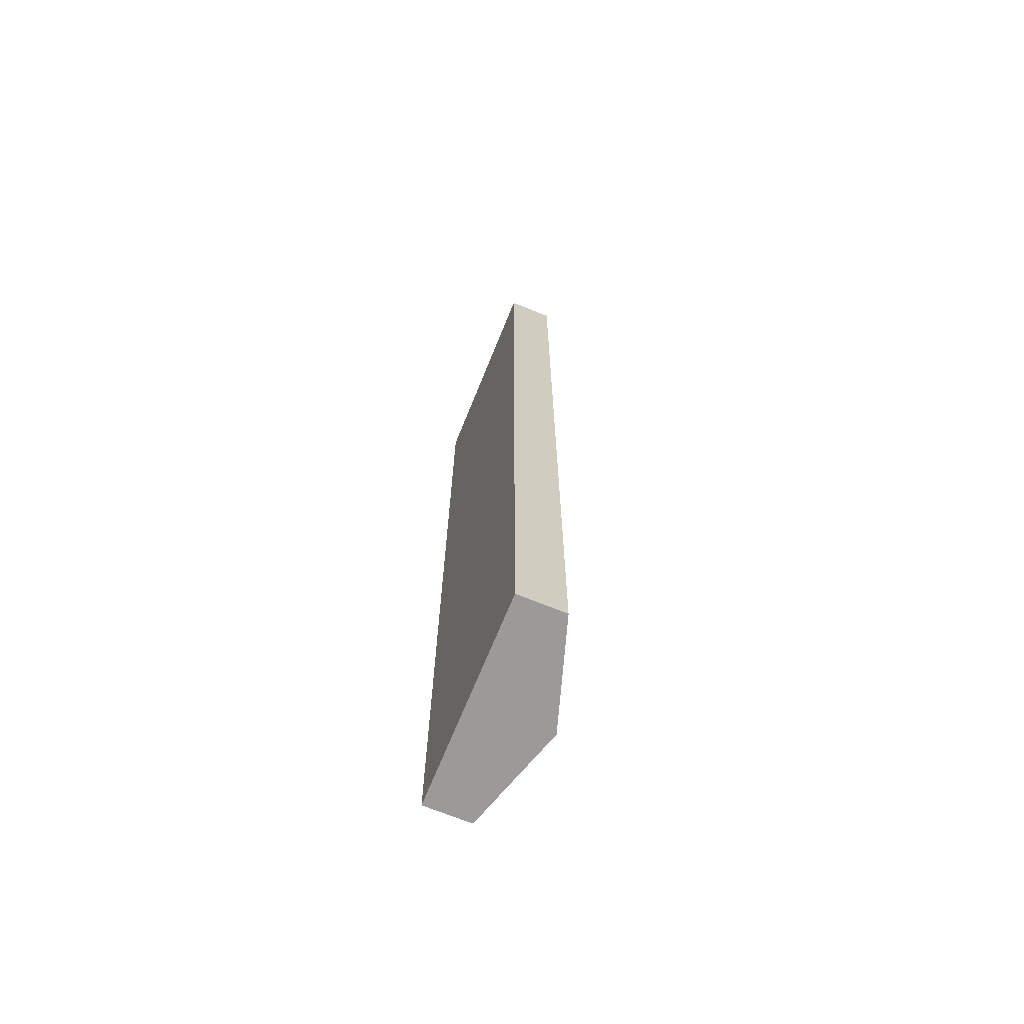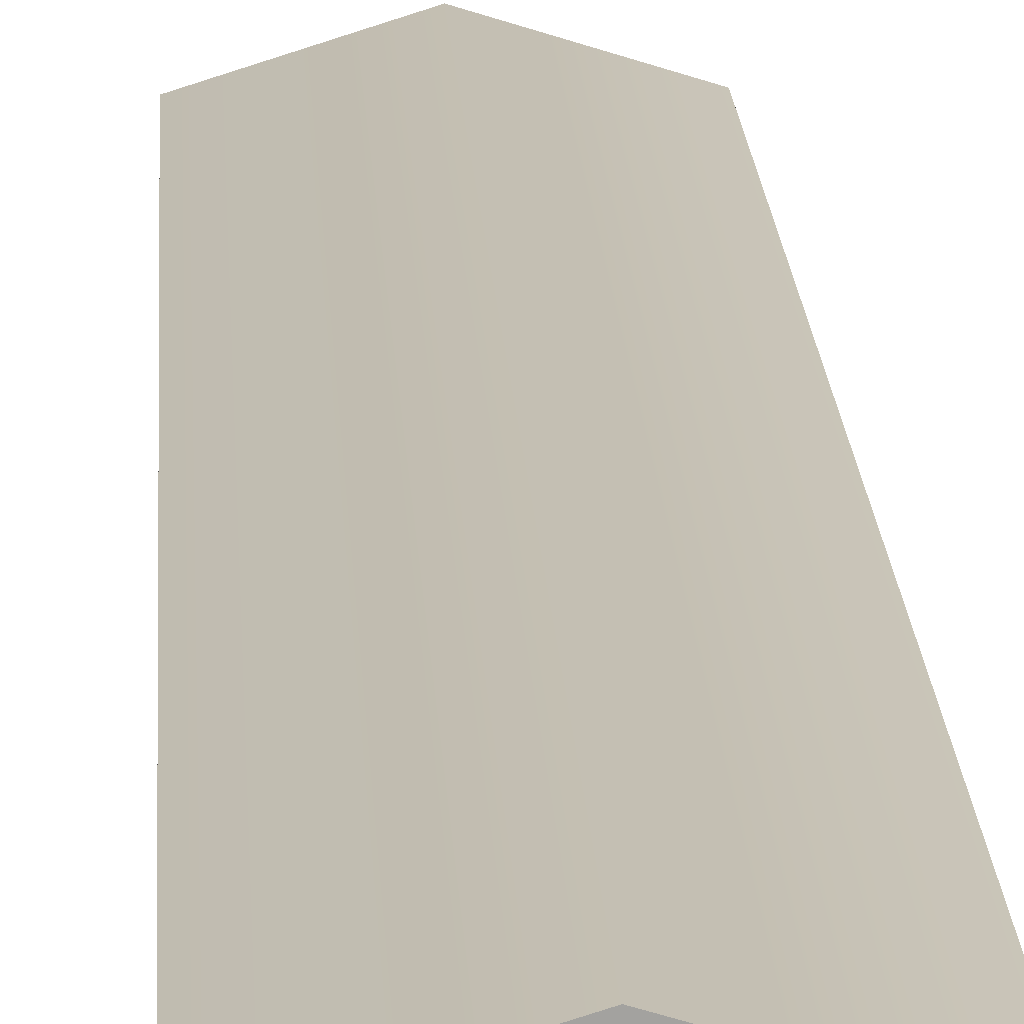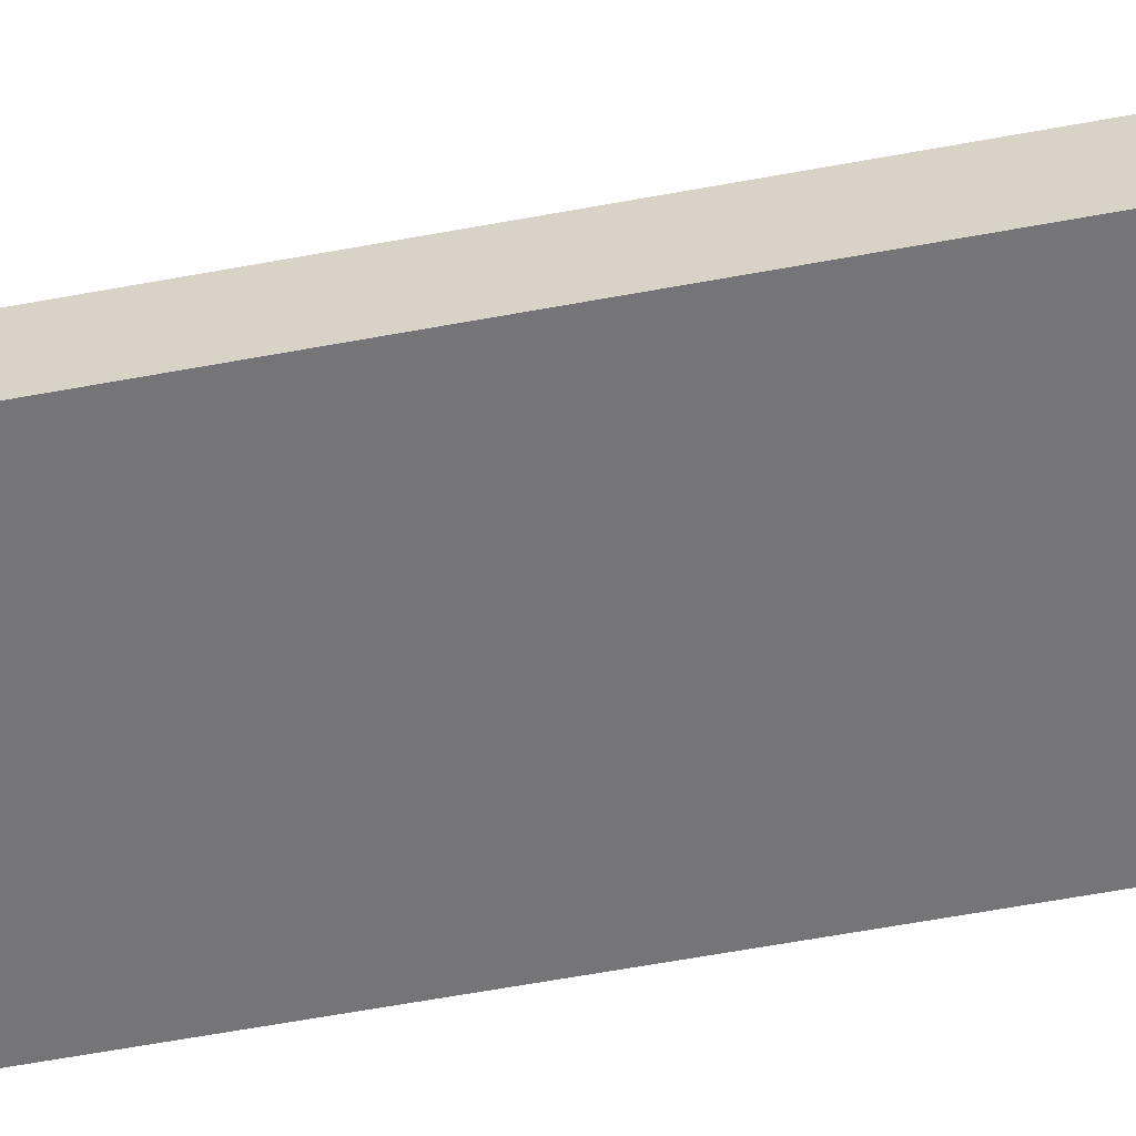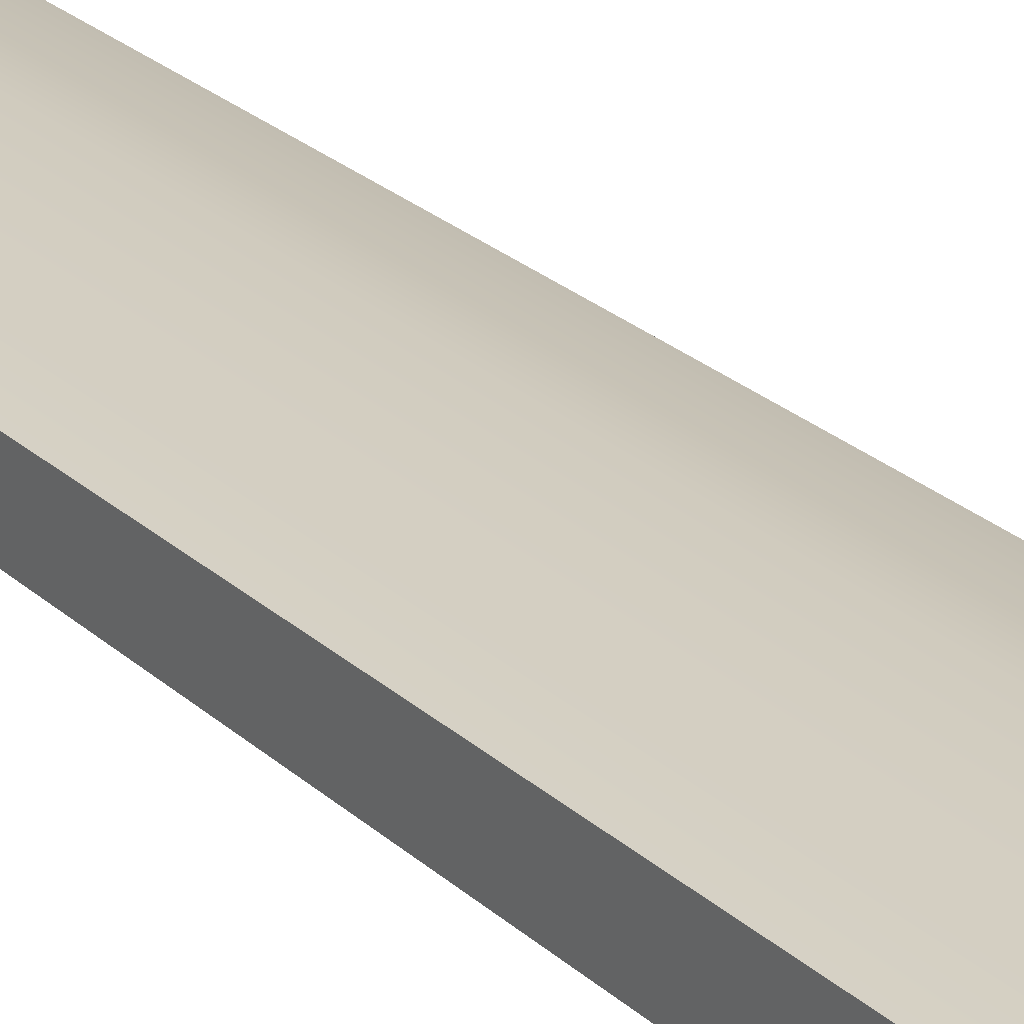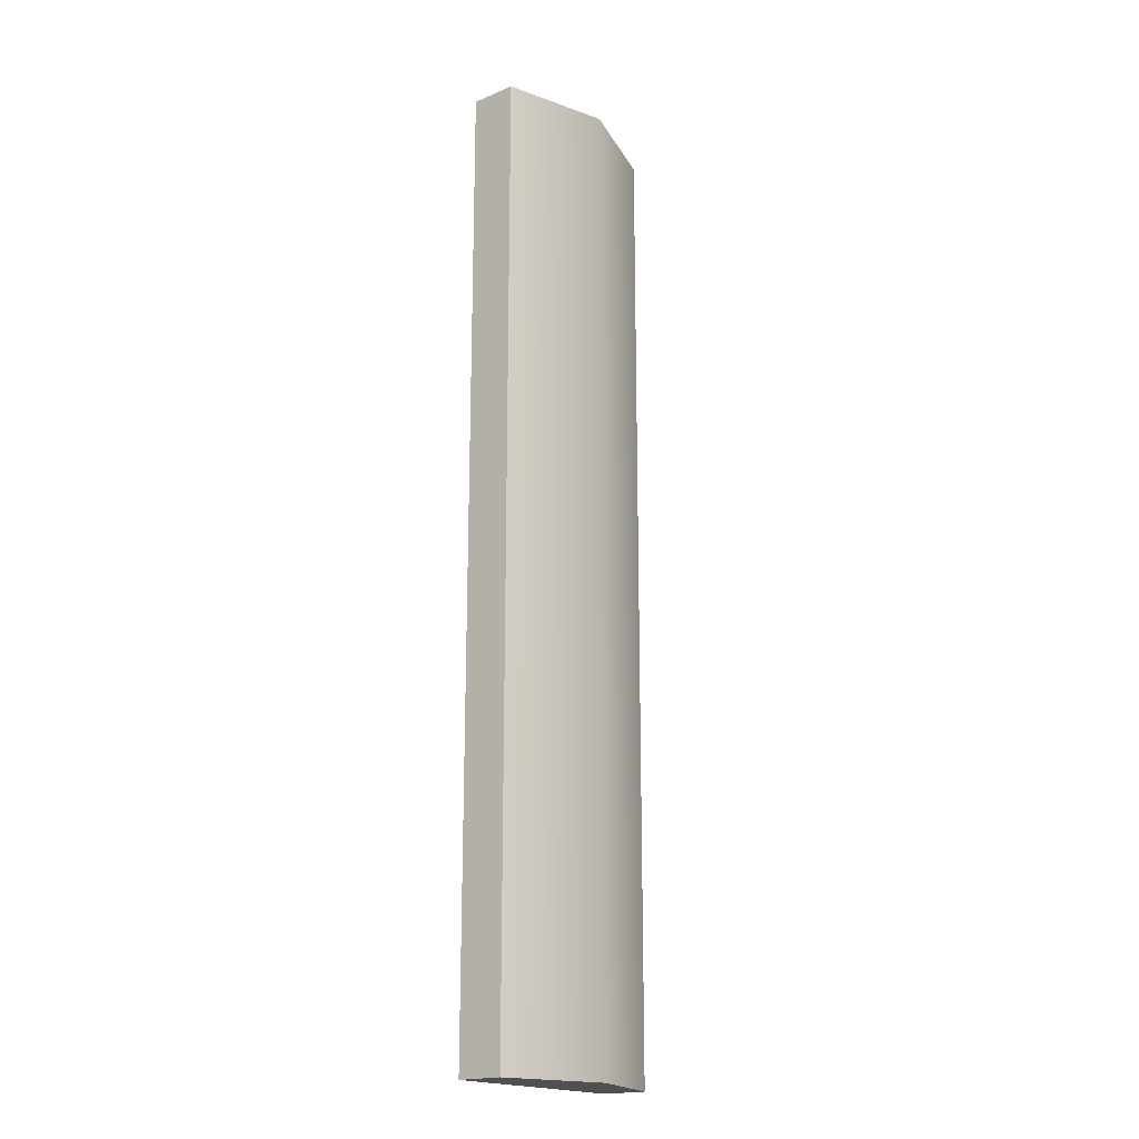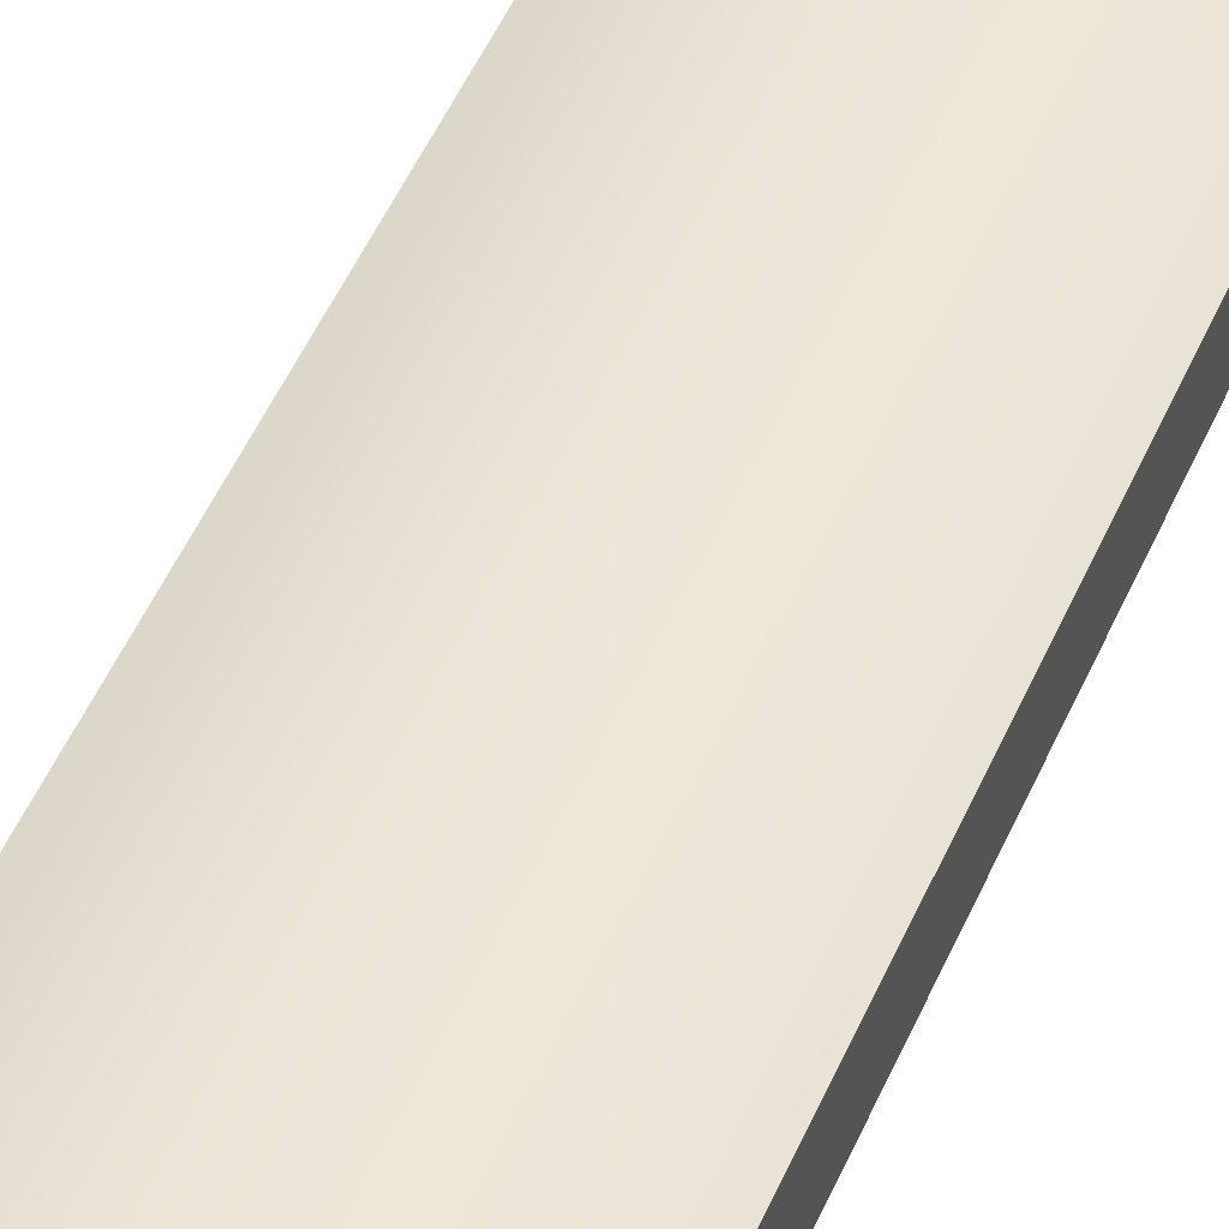
<metadata>
{"format":"obj","ext":"obj","renderer":"f3d","projection":"perspective","resolution":1024,"background":"white","views":[{"elev":-69.5,"azim":-112.1,"up":"+Y"},{"elev":17.7,"azim":-2.9,"up":"+Z"},{"elev":-56.6,"azim":101.2,"up":"+Z"},{"elev":23.3,"azim":-33.1,"up":"+Z"},{"elev":-18.9,"azim":-51.8,"up":"+Y"},{"elev":49.1,"azim":22.6,"up":"+Z"}]}
</metadata>
<code>
g ruler_col
v -0.1056 -0.492 0.01229
v -0.1056 0.492 0.01229
v -0 0.492 0.0456
v -0 -0.492 0.0456
v 0.1056 -0.492 0.01229
v 0.1056 0.492 0.01229
v -0.1056 0.492 0.01229
v -0.1056 0.492 -0.03498
v -0 0.492 -0.03498
v -0 0.492 0.0456
v 0.1056 0.492 0.01229
v 0.1056 0.492 -0.03498
v -0.1056 0.492 -0.03498
v -0.1056 -0.492 -0.03498
v -0 -0.492 -0.03498
v -0 0.492 -0.03498
v 0.1056 0.492 -0.03498
v 0.1056 -0.492 -0.03498
v -0.1056 -0.492 -0.03498
v -0.1056 -0.492 0.01229
v -0 -0.492 0.0456
v -0 -0.492 -0.03498
v 0.1056 -0.492 -0.03498
v 0.1056 -0.492 0.01229
v 0.1056 -0.492 0.01229
v 0.1056 0.492 0.01229
v 0.1056 0.492 -0.03498
v 0.1056 -0.492 -0.03498
v -0.1056 -0.492 -0.03498
v -0.1056 0.492 -0.03498
v -0.1056 0.492 0.01229
v -0.1056 -0.492 0.01229
g ruler_col_0
f 3 2 1
f 4 3 1
f 4 5 3
f 5 6 3
f 9 8 7
f 10 9 7
f 10 11 9
f 11 12 9
f 15 14 13
f 16 15 13
f 16 17 15
f 17 18 15
f 21 20 19
f 22 21 19
f 22 23 21
f 23 24 21
f 27 26 25
f 28 27 25
f 31 30 29
f 32 31 29

</code>
